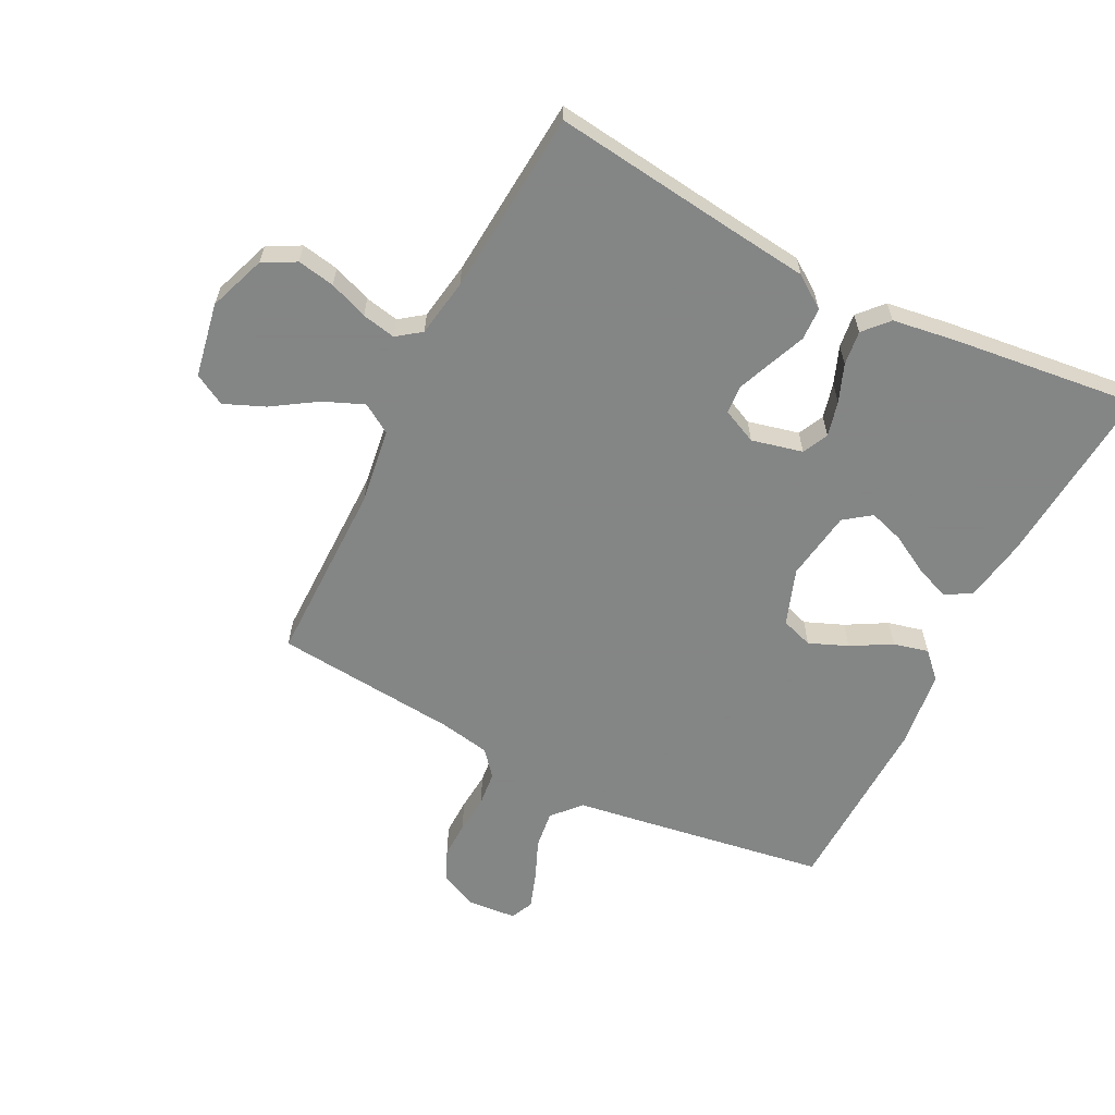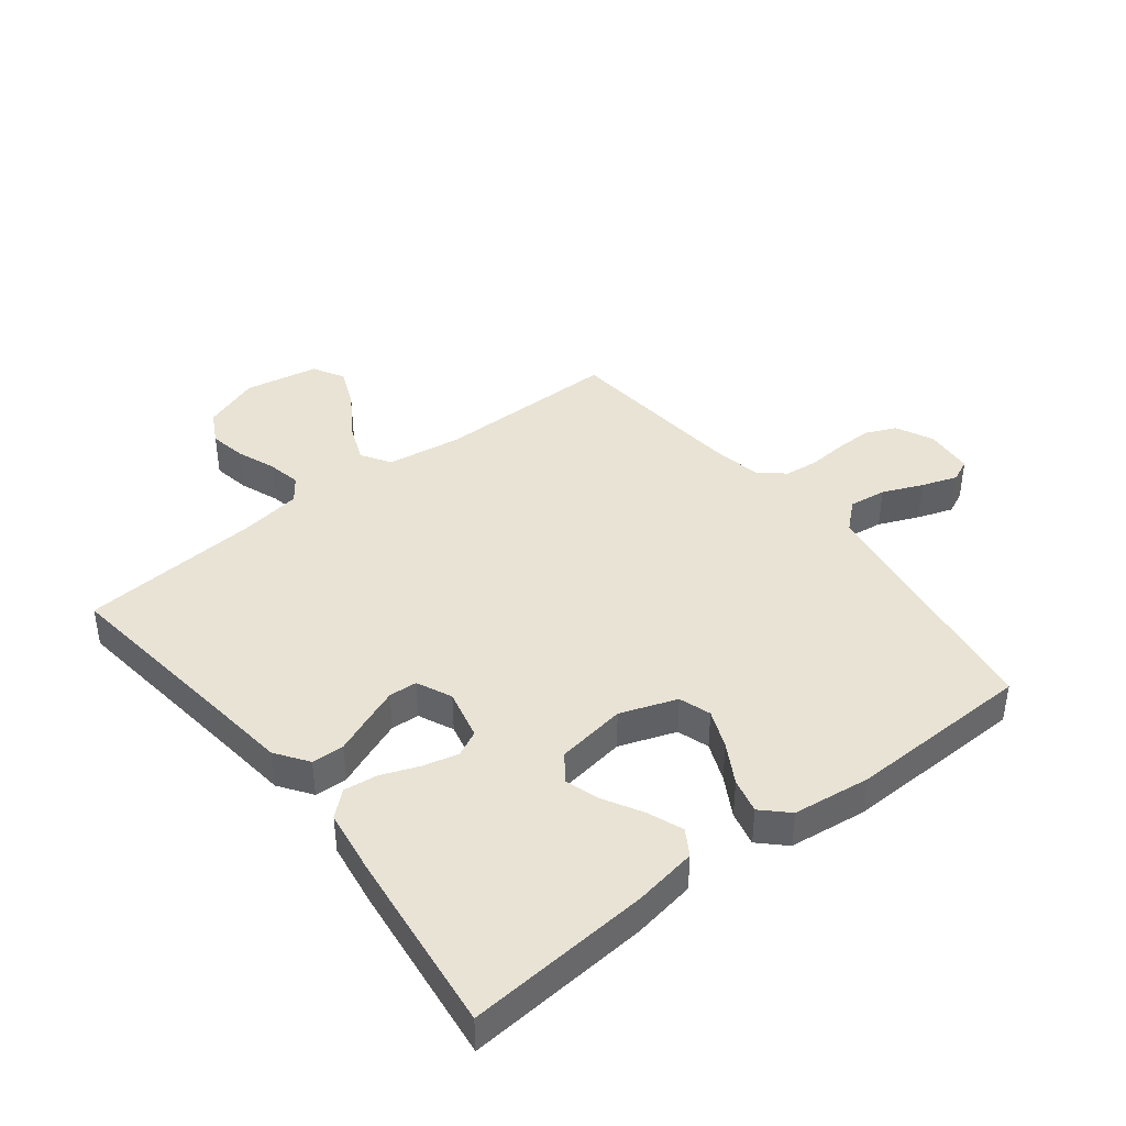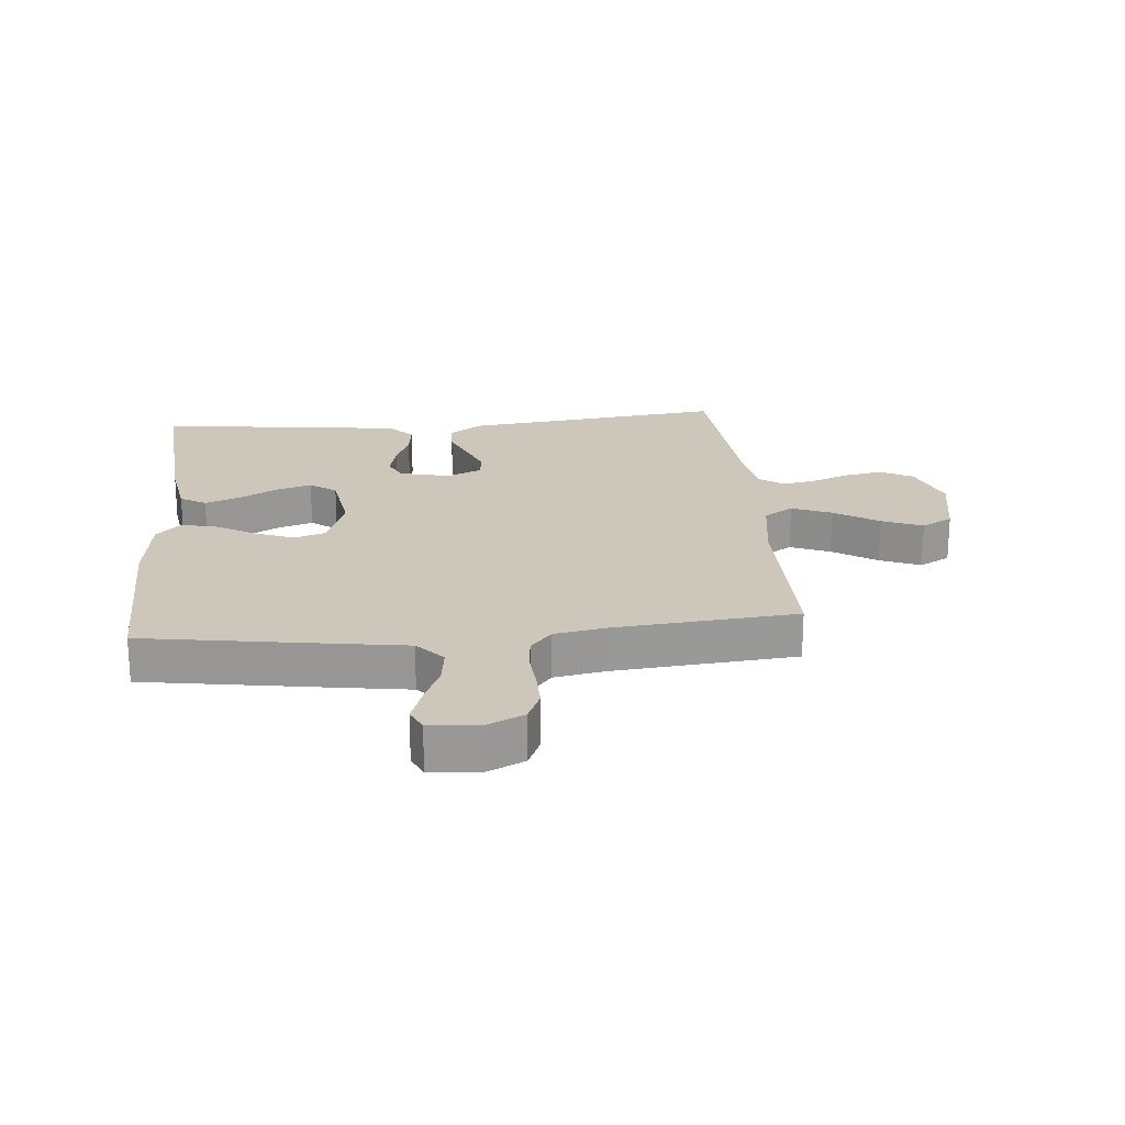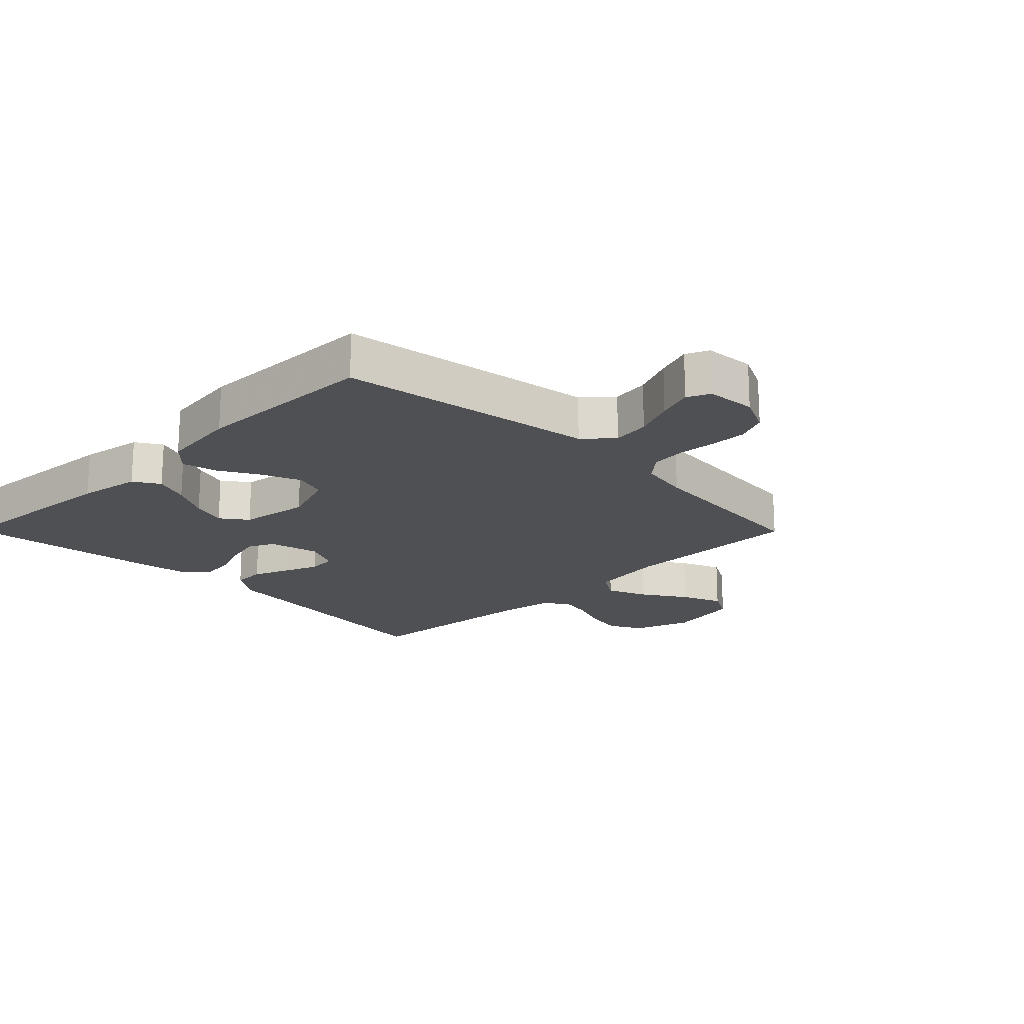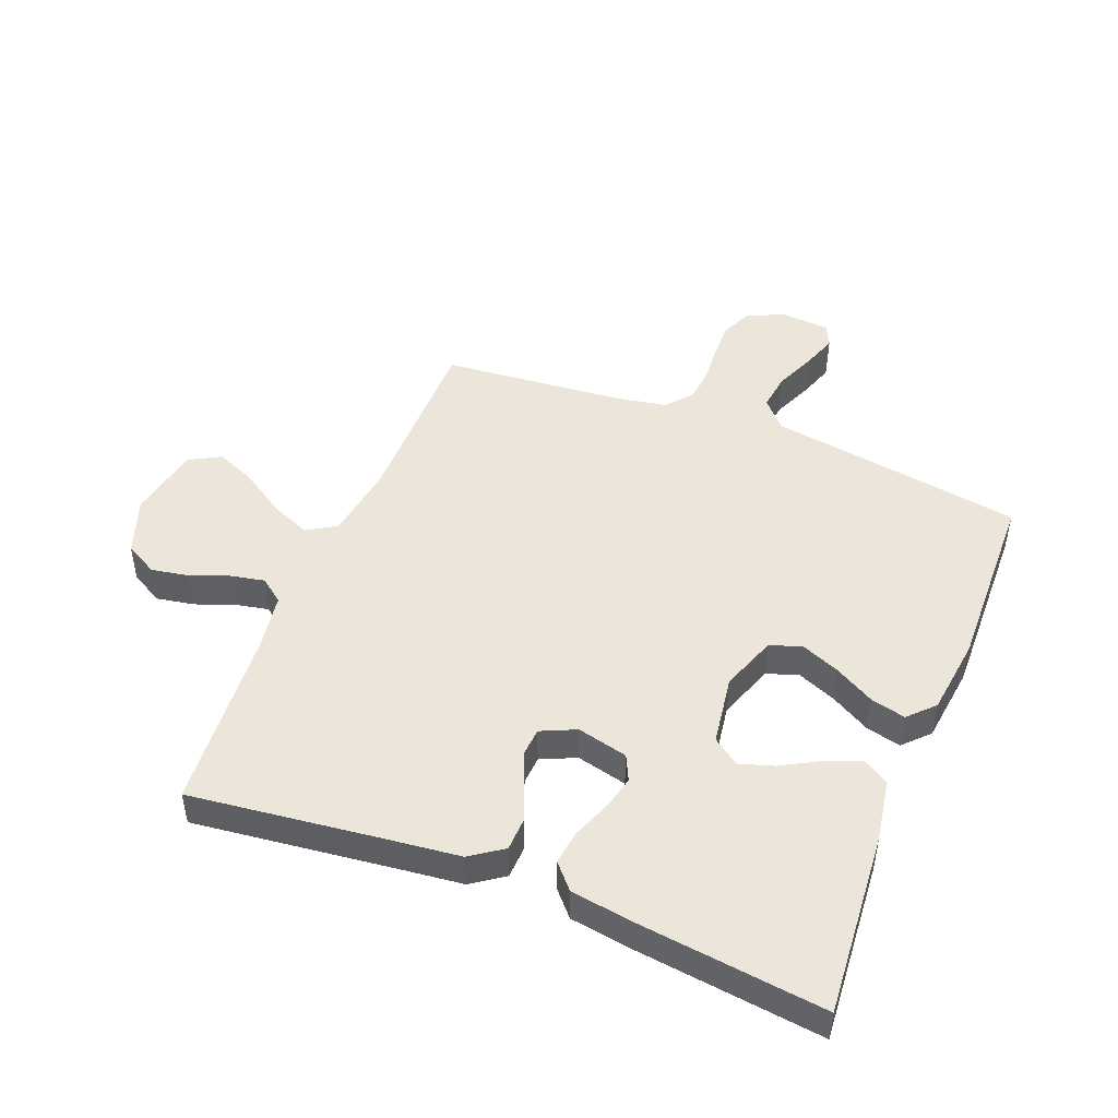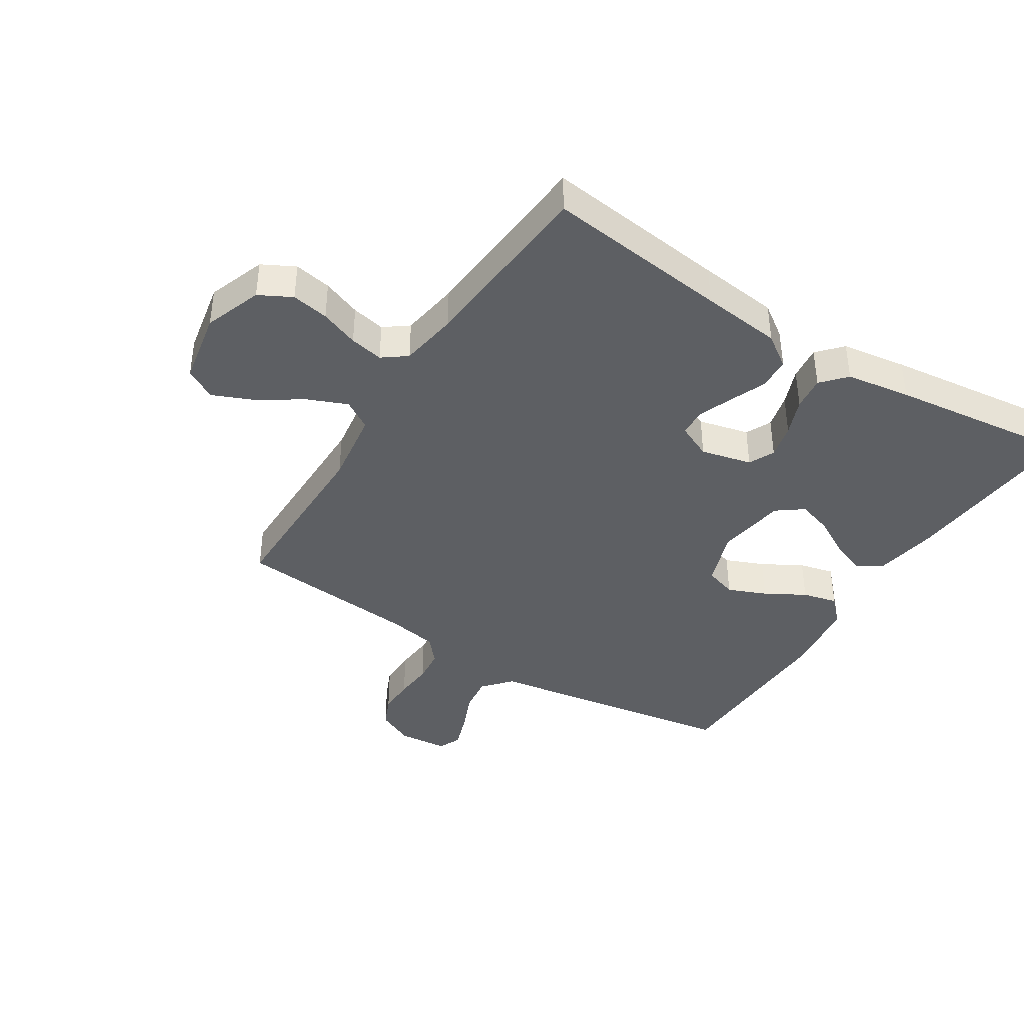
<metadata>
{"format":"obj","ext":"obj","renderer":"f3d","projection":"perspective","resolution":1024,"background":"white","views":[{"elev":-61.6,"azim":153.0,"up":"+Y"},{"elev":41.2,"azim":-128.1,"up":"+Y"},{"elev":21.5,"azim":-5.3,"up":"+Y"},{"elev":-18.9,"azim":-45.3,"up":"+Y"},{"elev":47.6,"azim":-158.4,"up":"+Y"},{"elev":-40.3,"azim":147.7,"up":"+Y"}]}
</metadata>
<code>
v -0.5 0.07 -0.5
v -0.477 0.07 -0.2
v -0.46 0.07 -0.097
v -0.418 0.07 -0.071
v -0.361 0.07 -0.093
v -0.298 0.07 -0.128
v -0.241 0.07 -0.146
v -0.198 0.07 -0.114
v -0.181 0.07 0
v -0.214 0.07 0.092
v -0.266 0.07 0.109
v -0.329 0.07 0.083
v -0.394 0.07 0.046
v -0.451 0.07 0.032
v -0.491 0.07 0.073
v -0.507 0.07 0.2
v -0.5 0.07 0.5
v -0.2 0.07 0.548
v -0.083 0.07 0.566
v -0.042 0.07 0.612
v -0.05 0.07 0.673
v -0.078 0.07 0.739
v -0.098 0.07 0.797
v -0.081 0.07 0.834
v 0 0.07 0.841
v 0.061 0.07 0.812
v 0.083 0.07 0.762
v 0.082 0.07 0.702
v 0.077 0.07 0.639
v 0.083 0.07 0.583
v 0.118 0.07 0.542
v 0.2 0.07 0.527
v 0.5 0.07 0.5
v 0.5 0.07 0.2
v 0.518 0.07 0.077
v 0.566 0.07 0.047
v 0.631 0.07 0.074
v 0.703 0.07 0.121
v 0.769 0.07 0.149
v 0.82 0.07 0.121
v 0.843 0.07 0
v 0.809 0.07 -0.094
v 0.756 0.07 -0.122
v 0.695 0.07 -0.111
v 0.632 0.07 -0.087
v 0.577 0.07 -0.076
v 0.538 0.07 -0.105
v 0.523 0.07 -0.2
v 0.5 0.07 -0.5
v 0.2 0.07 -0.464
v 0.069 0.07 -0.449
v 0.016 0.07 -0.412
v 0.014 0.07 -0.359
v 0.038 0.07 -0.3
v 0.06 0.07 -0.244
v 0.057 0.07 -0.198
v 0 0.07 -0.172
v -0.083 0.07 -0.192
v -0.103 0.07 -0.234
v -0.089 0.07 -0.291
v -0.065 0.07 -0.352
v -0.058 0.07 -0.408
v -0.094 0.07 -0.448
v -0.2 0.07 -0.464
v -0.5 0 -0.5
v -0.477 0 -0.2
v -0.46 0 -0.097
v -0.418 0 -0.071
v -0.361 0 -0.093
v -0.298 0 -0.128
v -0.241 0 -0.146
v -0.198 0 -0.114
v -0.181 0 0
v -0.214 0 0.092
v -0.266 0 0.109
v -0.329 0 0.083
v -0.394 0 0.046
v -0.451 0 0.032
v -0.491 0 0.073
v -0.507 0 0.2
v -0.5 0 0.5
v -0.2 0 0.548
v -0.083 0 0.566
v -0.042 0 0.612
v -0.05 0 0.673
v -0.078 0 0.739
v -0.098 0 0.797
v -0.081 0 0.834
v 0 0 0.841
v 0.061 0 0.812
v 0.083 0 0.762
v 0.082 0 0.702
v 0.077 0 0.639
v 0.083 0 0.583
v 0.118 0 0.542
v 0.2 0 0.527
v 0.5 0 0.5
v 0.5 0 0.2
v 0.518 0 0.077
v 0.566 0 0.047
v 0.631 0 0.074
v 0.703 0 0.121
v 0.769 0 0.149
v 0.82 0 0.121
v 0.843 0 0
v 0.809 0 -0.094
v 0.756 0 -0.122
v 0.695 0 -0.111
v 0.632 0 -0.087
v 0.577 0 -0.076
v 0.538 0 -0.105
v 0.523 0 -0.2
v 0.5 0 -0.5
v 0.2 0 -0.464
v 0.069 0 -0.449
v 0.016 0 -0.412
v 0.014 0 -0.359
v 0.038 0 -0.3
v 0.06 0 -0.244
v 0.057 0 -0.198
v 0 0 -0.172
v -0.083 0 -0.192
v -0.103 0 -0.234
v -0.089 0 -0.291
v -0.065 0 -0.352
v -0.058 0 -0.408
v -0.094 0 -0.448
v -0.2 0 -0.464
f 60 61 62 63
f 59 60 63 64
f 51 52 53 54
f 50 51 54 55
f 48 49 50 55
f 47 48 55 56
f 42 43 44 45
f 42 45 46
f 41 42 46
f 40 41 46
f 37 38 39 40
f 36 37 40 46
f 35 36 46 47
f 32 33 34
f 31 32 34 35
f 26 27 28 29
f 24 25 26 29
f 24 29 30
f 21 22 23 24
f 21 24 30
f 20 21 30 31
f 16 17 18 19
f 14 15 16 19
f 12 13 14 19
f 11 12 19 20
f 10 11 20 31
f 3 4 5 6
f 3 6 7
f 2 3 7
f 59 64 1 2
f 58 59 2 7
f 57 58 7 8
f 35 47 56 57
f 35 57 8 9
f 9 10 31 35
f 127 126 125 124
f 128 127 124 123
f 118 117 116 115
f 119 118 115 114
f 119 114 113 112
f 120 119 112 111
f 109 108 107 106
f 110 109 106
f 110 106 105
f 110 105 104
f 104 103 102 101
f 110 104 101 100
f 111 110 100 99
f 98 97 96
f 99 98 96 95
f 93 92 91 90
f 93 90 89 88
f 94 93 88
f 88 87 86 85
f 94 88 85
f 95 94 85 84
f 83 82 81 80
f 83 80 79 78
f 83 78 77 76
f 84 83 76 75
f 95 84 75 74
f 70 69 68 67
f 71 70 67
f 71 67 66
f 66 65 128 123
f 71 66 123 122
f 72 71 122 121
f 121 120 111 99
f 73 72 121 99
f 99 95 74 73
f 1 65 66 2
f 2 66 67 3
f 3 67 68 4
f 4 68 69 5
f 5 69 70 6
f 6 70 71 7
f 7 71 72 8
f 8 72 73 9
f 9 73 74 10
f 10 74 75 11
f 11 75 76 12
f 12 76 77 13
f 13 77 78 14
f 14 78 79 15
f 15 79 80 16
f 16 80 81 17
f 17 81 82 18
f 18 82 83 19
f 19 83 84 20
f 20 84 85 21
f 21 85 86 22
f 22 86 87 23
f 23 87 88 24
f 24 88 89 25
f 25 89 90 26
f 26 90 91 27
f 27 91 92 28
f 28 92 93 29
f 29 93 94 30
f 30 94 95 31
f 31 95 96 32
f 32 96 97 33
f 33 97 98 34
f 34 98 99 35
f 35 99 100 36
f 36 100 101 37
f 37 101 102 38
f 38 102 103 39
f 39 103 104 40
f 40 104 105 41
f 41 105 106 42
f 42 106 107 43
f 43 107 108 44
f 44 108 109 45
f 45 109 110 46
f 46 110 111 47
f 47 111 112 48
f 48 112 113 49
f 49 113 114 50
f 50 114 115 51
f 51 115 116 52
f 52 116 117 53
f 53 117 118 54
f 54 118 119 55
f 55 119 120 56
f 56 120 121 57
f 57 121 122 58
f 58 122 123 59
f 59 123 124 60
f 60 124 125 61
f 61 125 126 62
f 62 126 127 63
f 63 127 128 64
f 64 128 65 1

</code>
